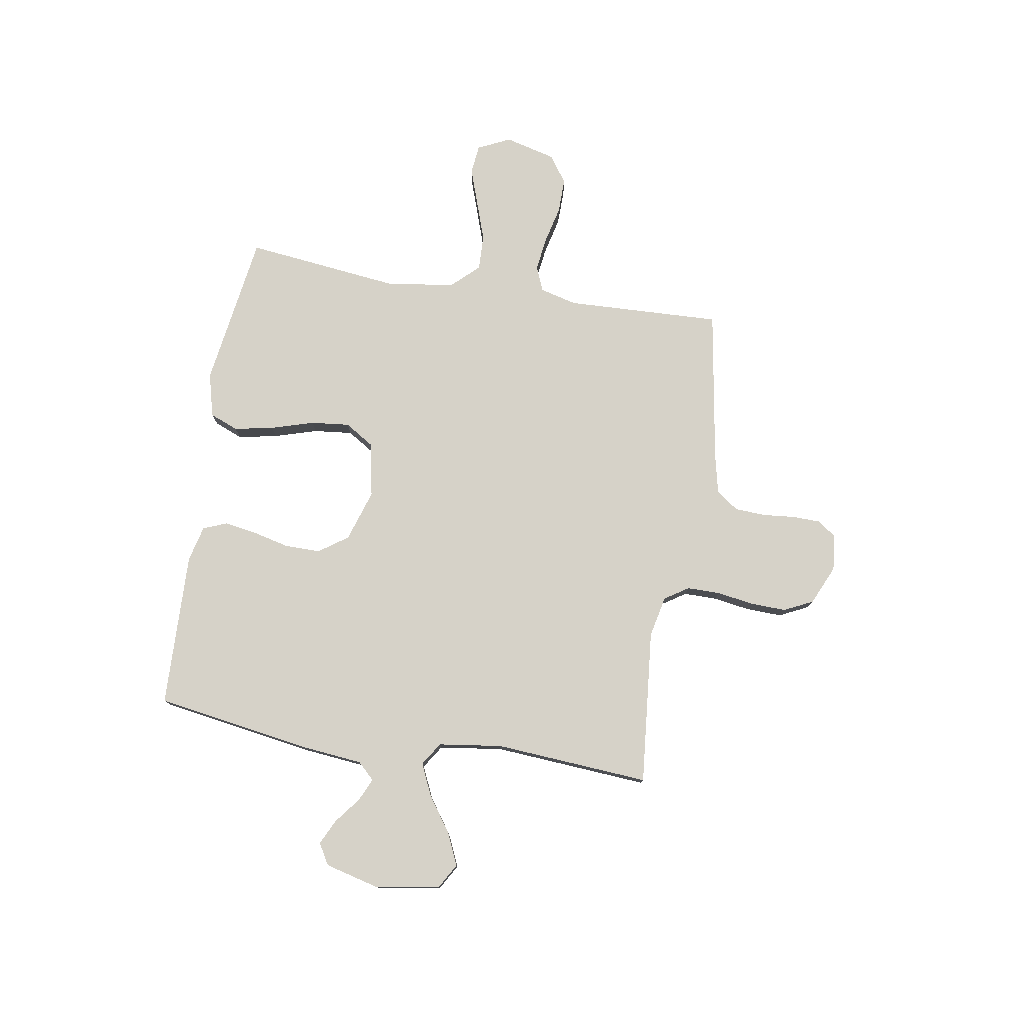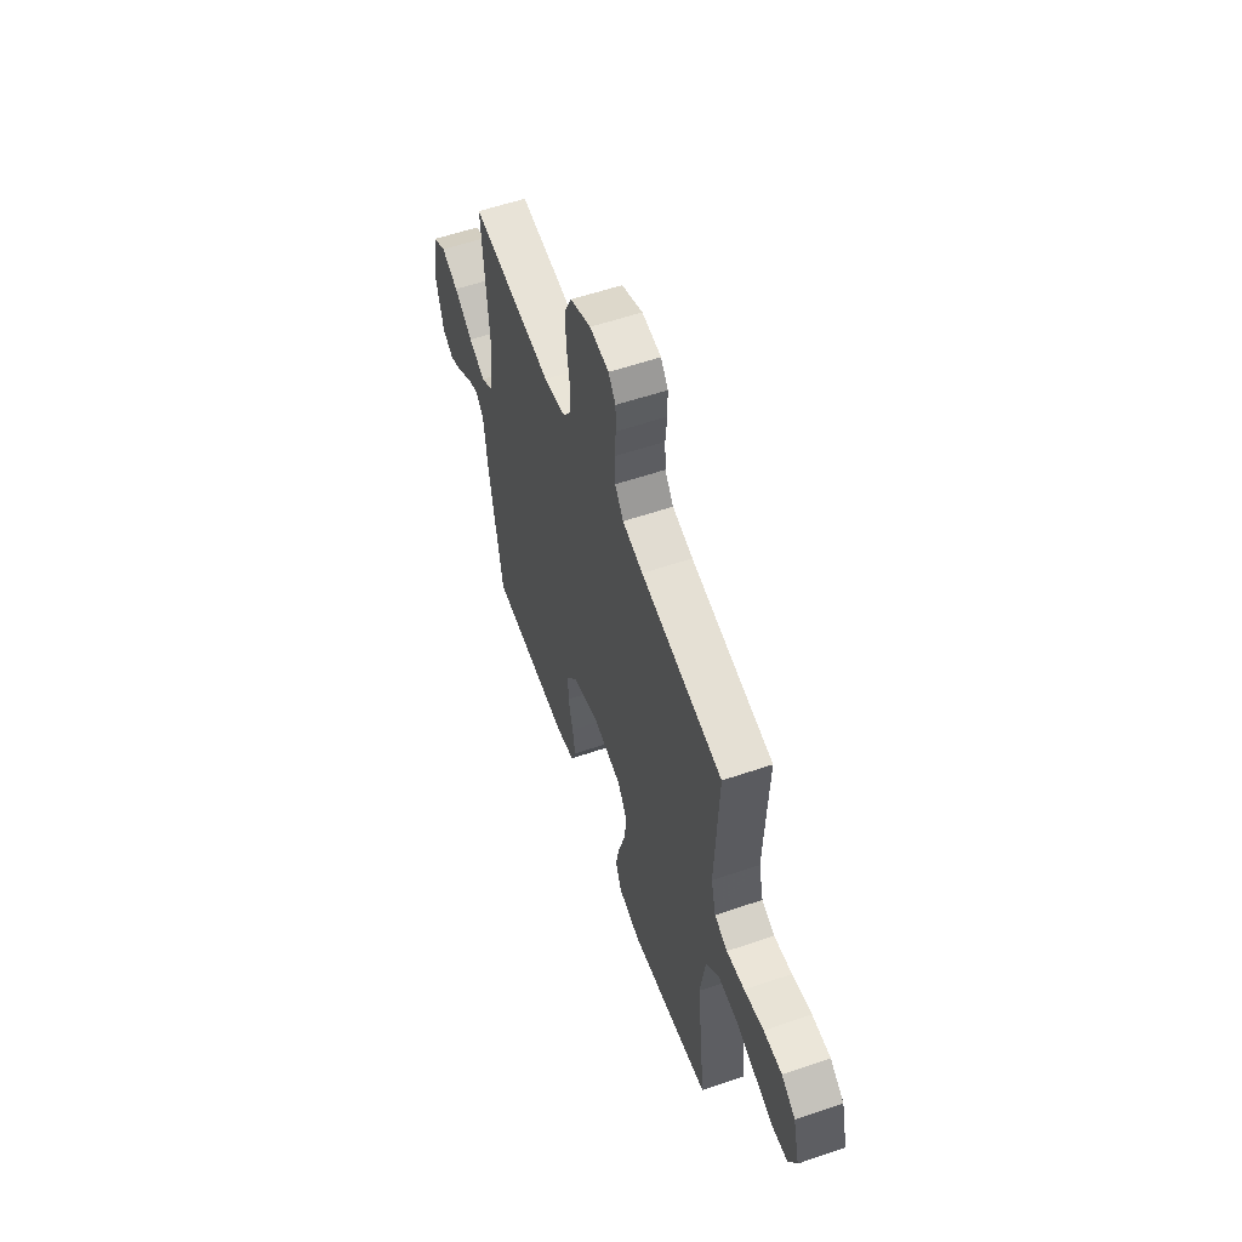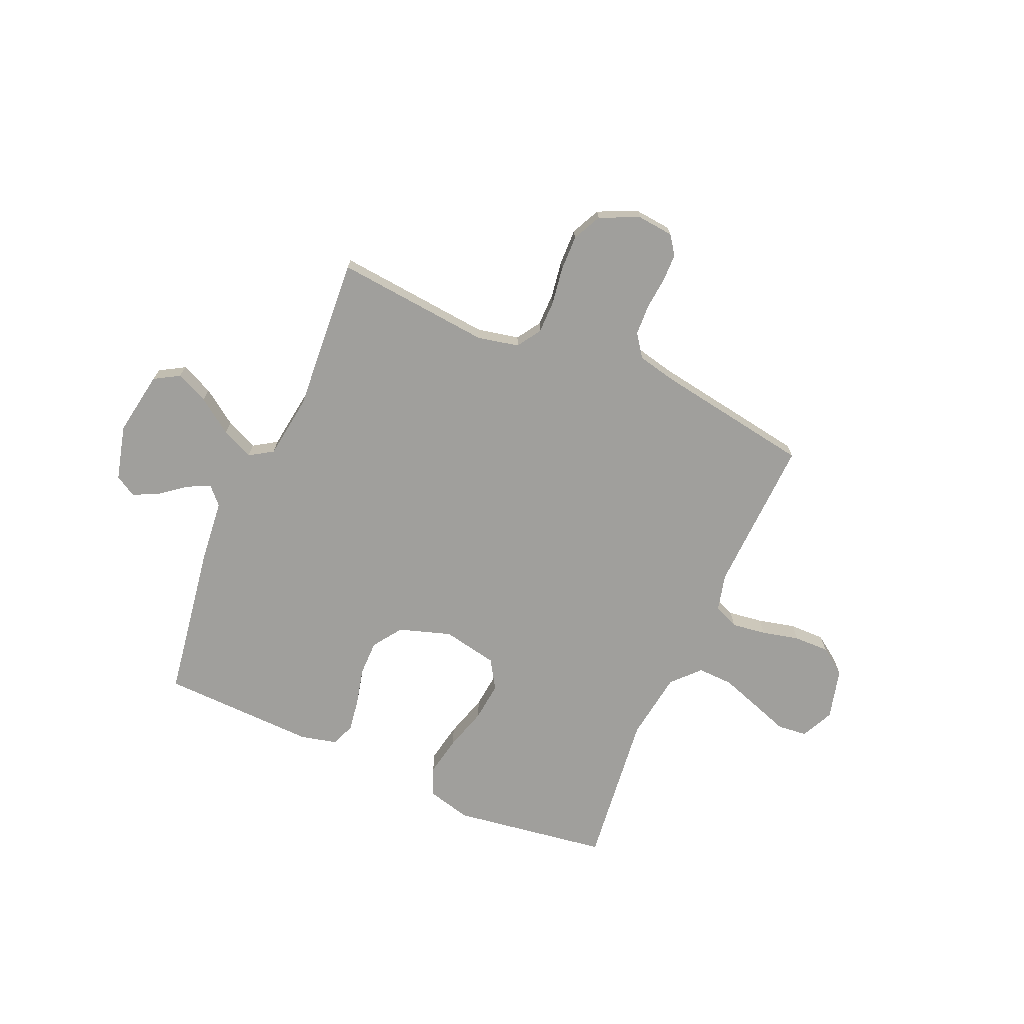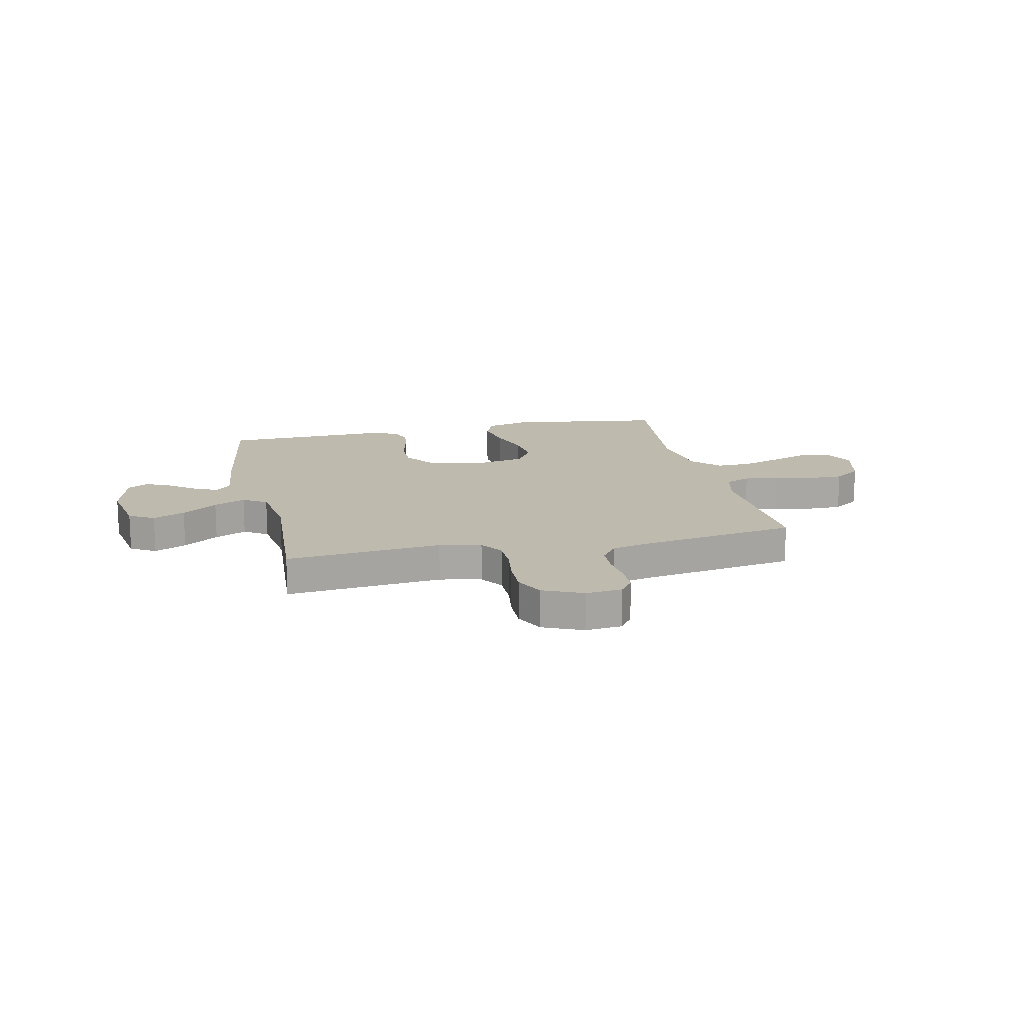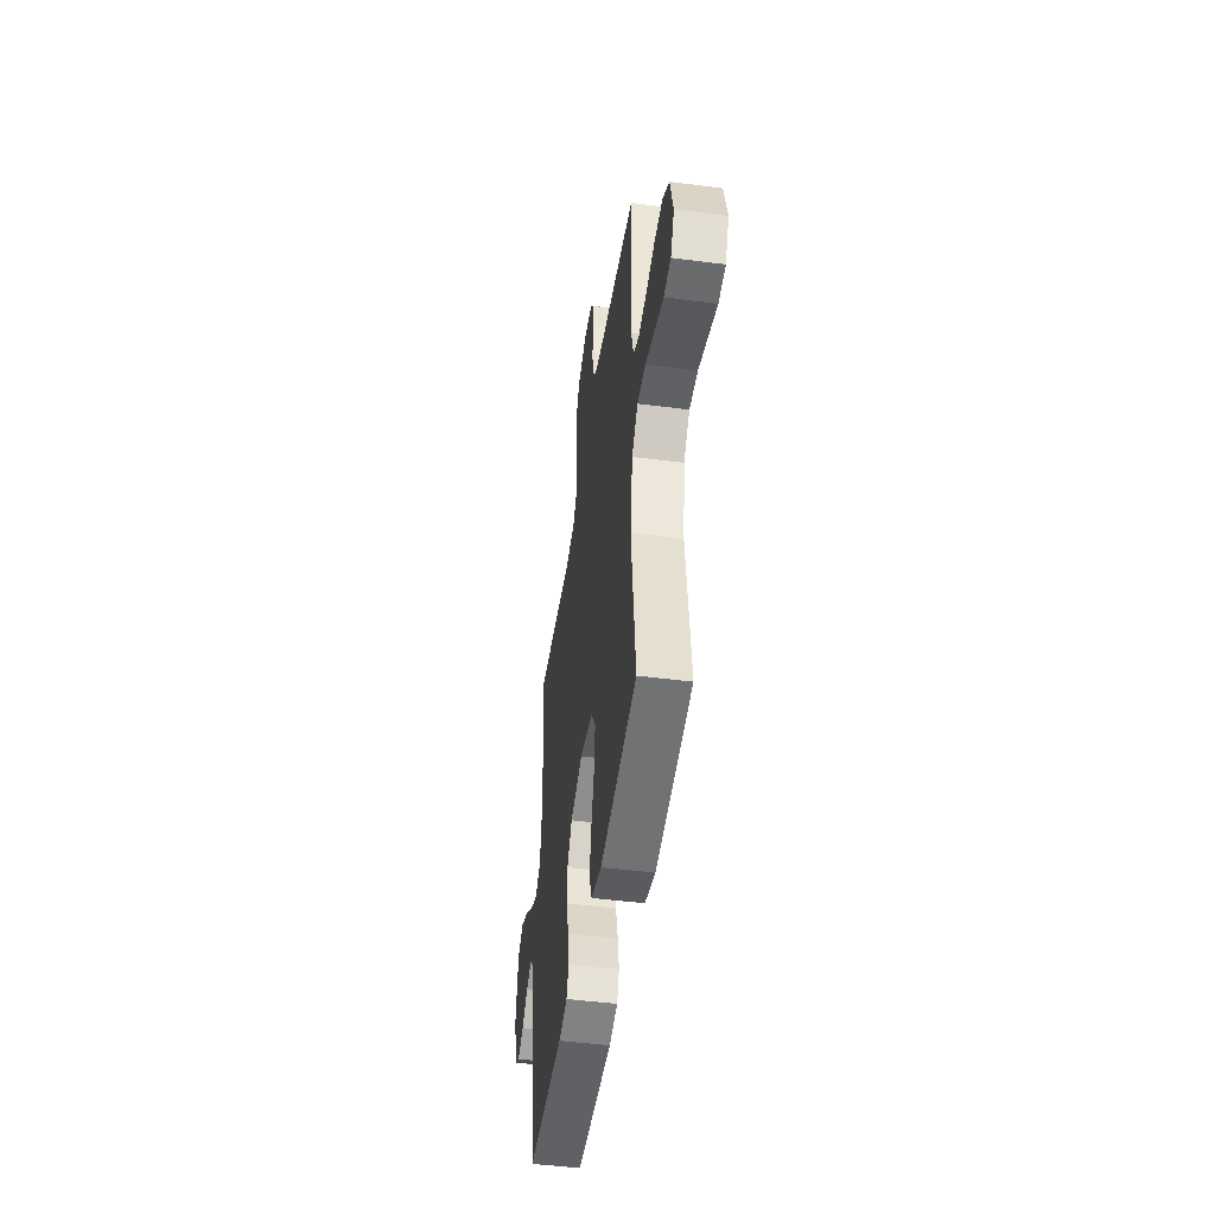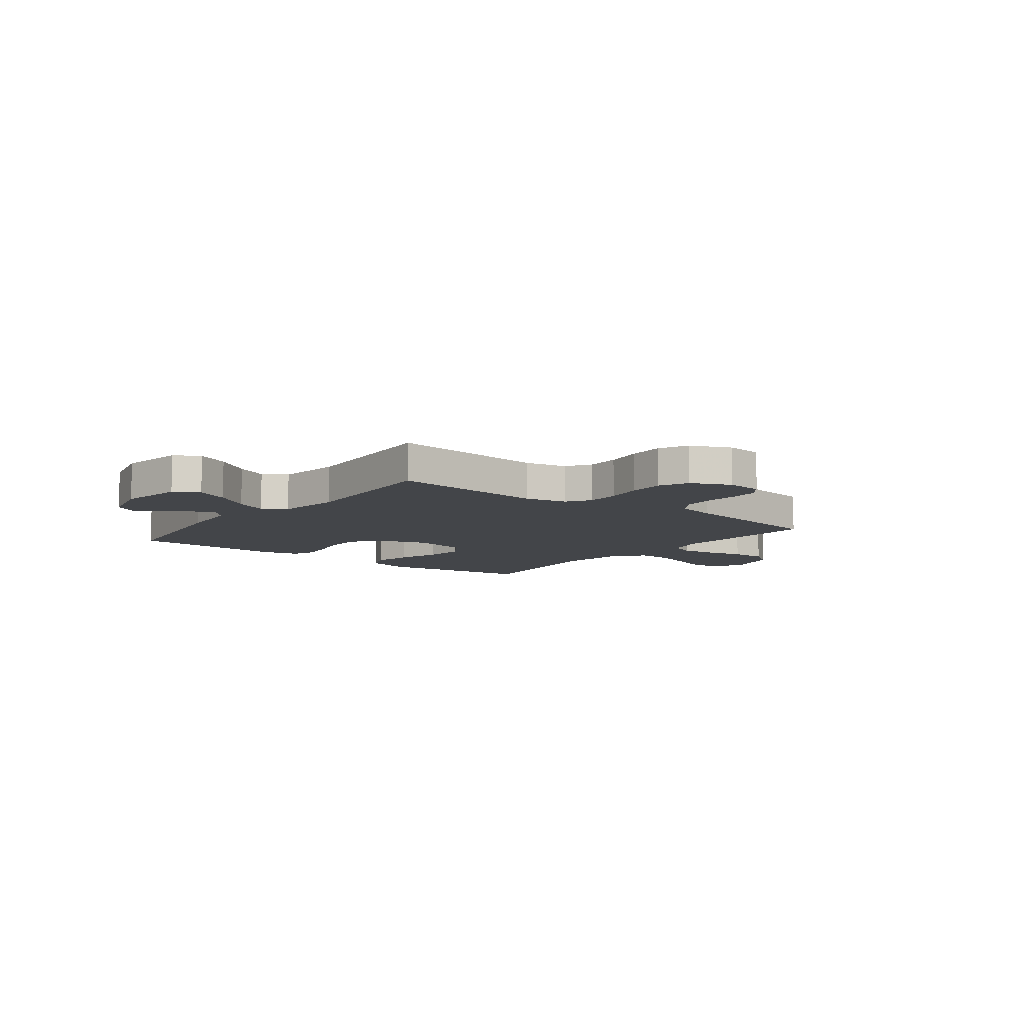
<metadata>
{"format":"obj","ext":"obj","renderer":"f3d","projection":"perspective","resolution":1024,"background":"white","views":[{"elev":77.8,"azim":-80.6,"up":"+Y"},{"elev":57.7,"azim":70.5,"up":"+Z"},{"elev":-71.2,"azim":-23.5,"up":"+Y"},{"elev":15.4,"azim":-12.6,"up":"+Y"},{"elev":-47.2,"azim":81.7,"up":"+Z"},{"elev":-8.8,"azim":-37.8,"up":"+Y"}]}
</metadata>
<code>
v -0.5 0.07 -0.5
v -0.547 0.07 -0.2
v -0.559 0.07 -0.08
v -0.59 0.07 -0.047
v -0.634 0.07 -0.067
v -0.684 0.07 -0.106
v -0.733 0.07 -0.13
v -0.774 0.07 -0.106
v -0.801 0.07 0
v -0.78 0.07 0.124
v -0.732 0.07 0.152
v -0.67 0.07 0.124
v -0.602 0.07 0.076
v -0.541 0.07 0.048
v -0.496 0.07 0.077
v -0.479 0.07 0.2
v -0.5 0.07 0.5
v -0.2 0.07 0.471
v -0.12 0.07 0.488
v -0.09 0.07 0.534
v -0.09 0.07 0.598
v -0.101 0.07 0.669
v -0.103 0.07 0.738
v -0.076 0.07 0.794
v 0 0.07 0.828
v 0.07 0.07 0.821
v 0.096 0.07 0.785
v 0.097 0.07 0.73
v 0.091 0.07 0.668
v 0.094 0.07 0.609
v 0.125 0.07 0.566
v 0.2 0.07 0.549
v 0.5 0.07 0.5
v 0.488 0.07 0.2
v 0.506 0.07 0.128
v 0.554 0.07 0.108
v 0.62 0.07 0.117
v 0.692 0.07 0.134
v 0.76 0.07 0.135
v 0.812 0.07 0.098
v 0.837 0.07 0
v 0.807 0.07 -0.063
v 0.75 0.07 -0.069
v 0.678 0.07 -0.044
v 0.602 0.07 -0.018
v 0.534 0.07 -0.016
v 0.485 0.07 -0.068
v 0.466 0.07 -0.2
v 0.5 0.07 -0.5
v 0.2 0.07 -0.544
v 0.115 0.07 -0.522
v 0.093 0.07 -0.467
v 0.108 0.07 -0.391
v 0.133 0.07 -0.308
v 0.141 0.07 -0.233
v 0.106 0.07 -0.177
v 0 0.07 -0.156
v -0.1 0.07 -0.188
v -0.139 0.07 -0.244
v -0.139 0.07 -0.312
v -0.122 0.07 -0.383
v -0.112 0.07 -0.446
v -0.13 0.07 -0.492
v -0.2 0.07 -0.509
v -0.5 0 -0.5
v -0.547 0 -0.2
v -0.559 0 -0.08
v -0.59 0 -0.047
v -0.634 0 -0.067
v -0.684 0 -0.106
v -0.733 0 -0.13
v -0.774 0 -0.106
v -0.801 0 0
v -0.78 0 0.124
v -0.732 0 0.152
v -0.67 0 0.124
v -0.602 0 0.076
v -0.541 0 0.048
v -0.496 0 0.077
v -0.479 0 0.2
v -0.5 0 0.5
v -0.2 0 0.471
v -0.12 0 0.488
v -0.09 0 0.534
v -0.09 0 0.598
v -0.101 0 0.669
v -0.103 0 0.738
v -0.076 0 0.794
v 0 0 0.828
v 0.07 0 0.821
v 0.096 0 0.785
v 0.097 0 0.73
v 0.091 0 0.668
v 0.094 0 0.609
v 0.125 0 0.566
v 0.2 0 0.549
v 0.5 0 0.5
v 0.488 0 0.2
v 0.506 0 0.128
v 0.554 0 0.108
v 0.62 0 0.117
v 0.692 0 0.134
v 0.76 0 0.135
v 0.812 0 0.098
v 0.837 0 0
v 0.807 0 -0.063
v 0.75 0 -0.069
v 0.678 0 -0.044
v 0.602 0 -0.018
v 0.534 0 -0.016
v 0.485 0 -0.068
v 0.466 0 -0.2
v 0.5 0 -0.5
v 0.2 0 -0.544
v 0.115 0 -0.522
v 0.093 0 -0.467
v 0.108 0 -0.391
v 0.133 0 -0.308
v 0.141 0 -0.233
v 0.106 0 -0.177
v 0 0 -0.156
v -0.1 0 -0.188
v -0.139 0 -0.244
v -0.139 0 -0.312
v -0.122 0 -0.383
v -0.112 0 -0.446
v -0.13 0 -0.492
v -0.2 0 -0.509
f 1 2 3
f 64 1 3
f 63 64 3
f 62 63 3
f 61 62 3
f 60 61 3
f 59 60 3 4
f 58 59 4
f 57 58 4
f 52 53 54
f 51 52 54
f 50 51 54
f 49 50 54
f 48 49 54
f 47 48 54 55
f 46 47 55 56
f 42 43 44
f 41 42 44
f 40 41 44
f 39 40 44
f 38 39 44
f 37 38 44
f 36 37 44 45
f 35 36 45 46
f 32 33 34
f 46 56 57
f 35 46 57
f 34 35 57
f 32 34 57
f 31 32 57
f 27 28 29
f 26 27 29
f 25 26 29
f 24 25 29
f 23 24 29
f 22 23 29
f 21 22 29
f 20 21 29 30
f 16 17 18
f 15 16 18 19
f 11 12 13
f 10 11 13
f 9 10 13
f 8 9 13
f 7 8 13
f 6 7 13
f 5 6 13
f 4 5 13 14
f 57 4 14 15
f 30 31 57
f 20 30 57
f 19 20 57
f 15 19 57
f 67 66 65
f 67 65 128
f 67 128 127
f 67 127 126
f 67 126 125
f 67 125 124
f 68 67 124 123
f 68 123 122
f 68 122 121
f 118 117 116
f 118 116 115
f 118 115 114
f 118 114 113
f 118 113 112
f 119 118 112 111
f 120 119 111 110
f 108 107 106
f 108 106 105
f 108 105 104
f 108 104 103
f 108 103 102
f 108 102 101
f 109 108 101 100
f 110 109 100 99
f 98 97 96
f 121 120 110
f 121 110 99
f 121 99 98
f 121 98 96
f 121 96 95
f 93 92 91
f 93 91 90
f 93 90 89
f 93 89 88
f 93 88 87
f 93 87 86
f 93 86 85
f 94 93 85 84
f 82 81 80
f 83 82 80 79
f 77 76 75
f 77 75 74
f 77 74 73
f 77 73 72
f 77 72 71
f 77 71 70
f 77 70 69
f 78 77 69 68
f 79 78 68 121
f 121 95 94
f 121 94 84
f 121 84 83
f 121 83 79
f 1 65 66 2
f 2 66 67 3
f 3 67 68 4
f 4 68 69 5
f 5 69 70 6
f 6 70 71 7
f 7 71 72 8
f 8 72 73 9
f 9 73 74 10
f 10 74 75 11
f 11 75 76 12
f 12 76 77 13
f 13 77 78 14
f 14 78 79 15
f 15 79 80 16
f 16 80 81 17
f 17 81 82 18
f 18 82 83 19
f 19 83 84 20
f 20 84 85 21
f 21 85 86 22
f 22 86 87 23
f 23 87 88 24
f 24 88 89 25
f 25 89 90 26
f 26 90 91 27
f 27 91 92 28
f 28 92 93 29
f 29 93 94 30
f 30 94 95 31
f 31 95 96 32
f 32 96 97 33
f 33 97 98 34
f 34 98 99 35
f 35 99 100 36
f 36 100 101 37
f 37 101 102 38
f 38 102 103 39
f 39 103 104 40
f 40 104 105 41
f 41 105 106 42
f 42 106 107 43
f 43 107 108 44
f 44 108 109 45
f 45 109 110 46
f 46 110 111 47
f 47 111 112 48
f 48 112 113 49
f 49 113 114 50
f 50 114 115 51
f 51 115 116 52
f 52 116 117 53
f 53 117 118 54
f 54 118 119 55
f 55 119 120 56
f 56 120 121 57
f 57 121 122 58
f 58 122 123 59
f 59 123 124 60
f 60 124 125 61
f 61 125 126 62
f 62 126 127 63
f 63 127 128 64
f 64 128 65 1

</code>
